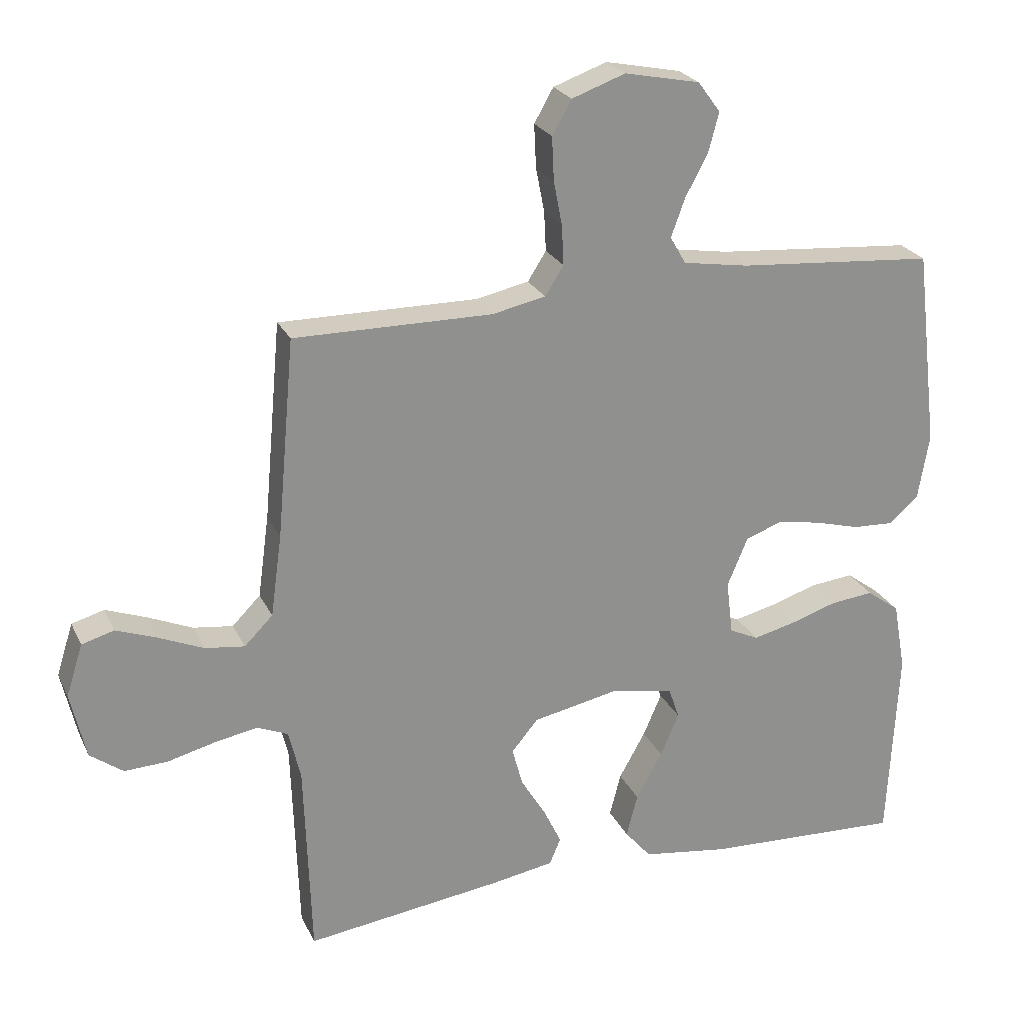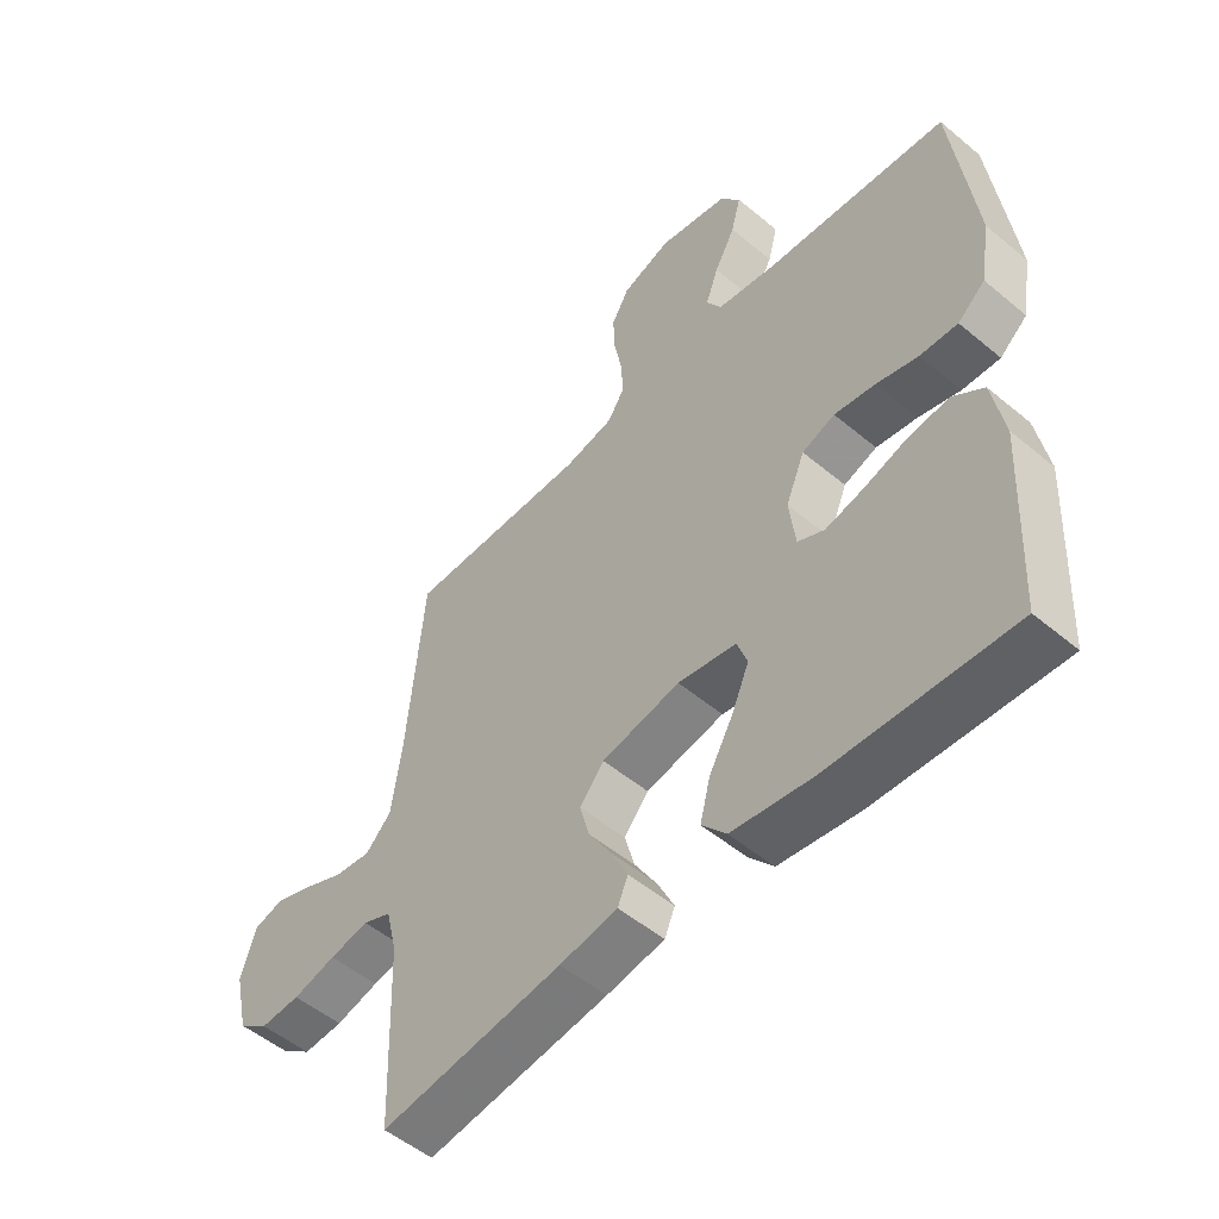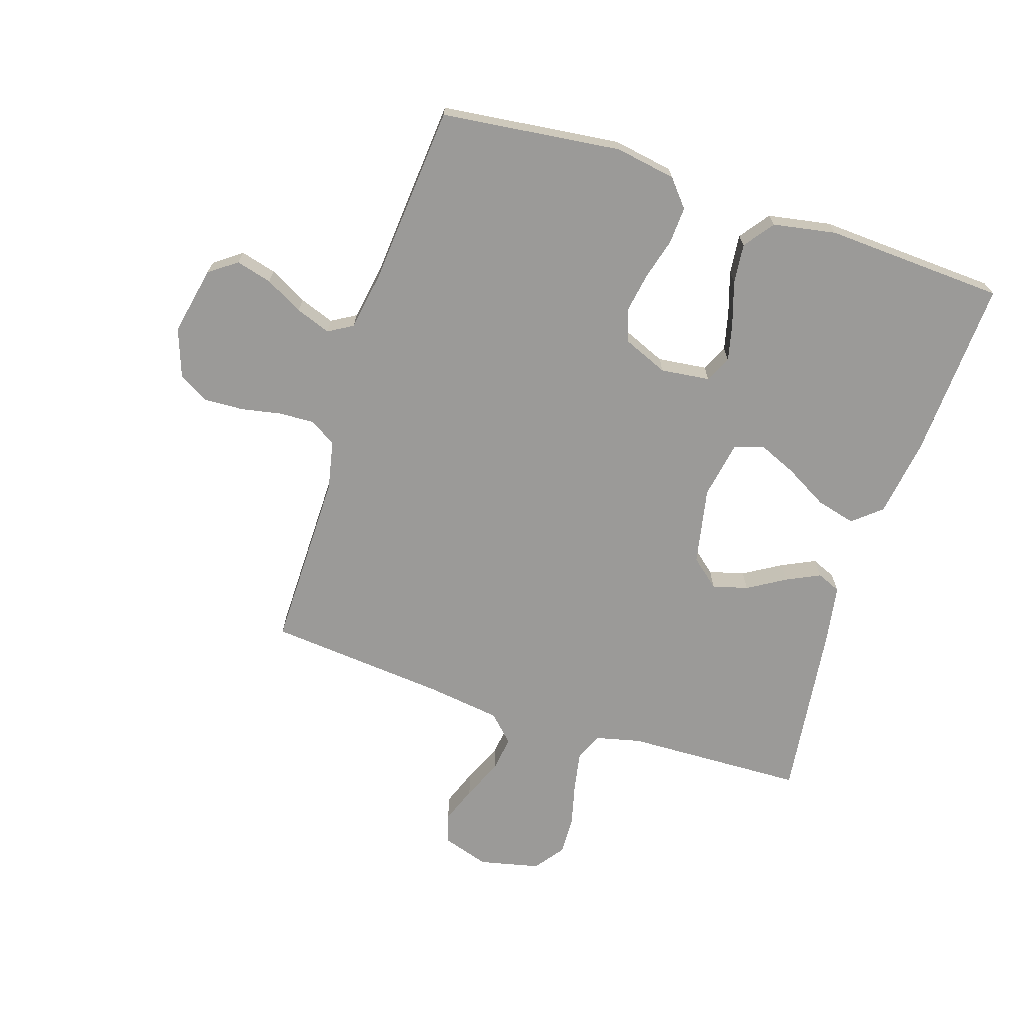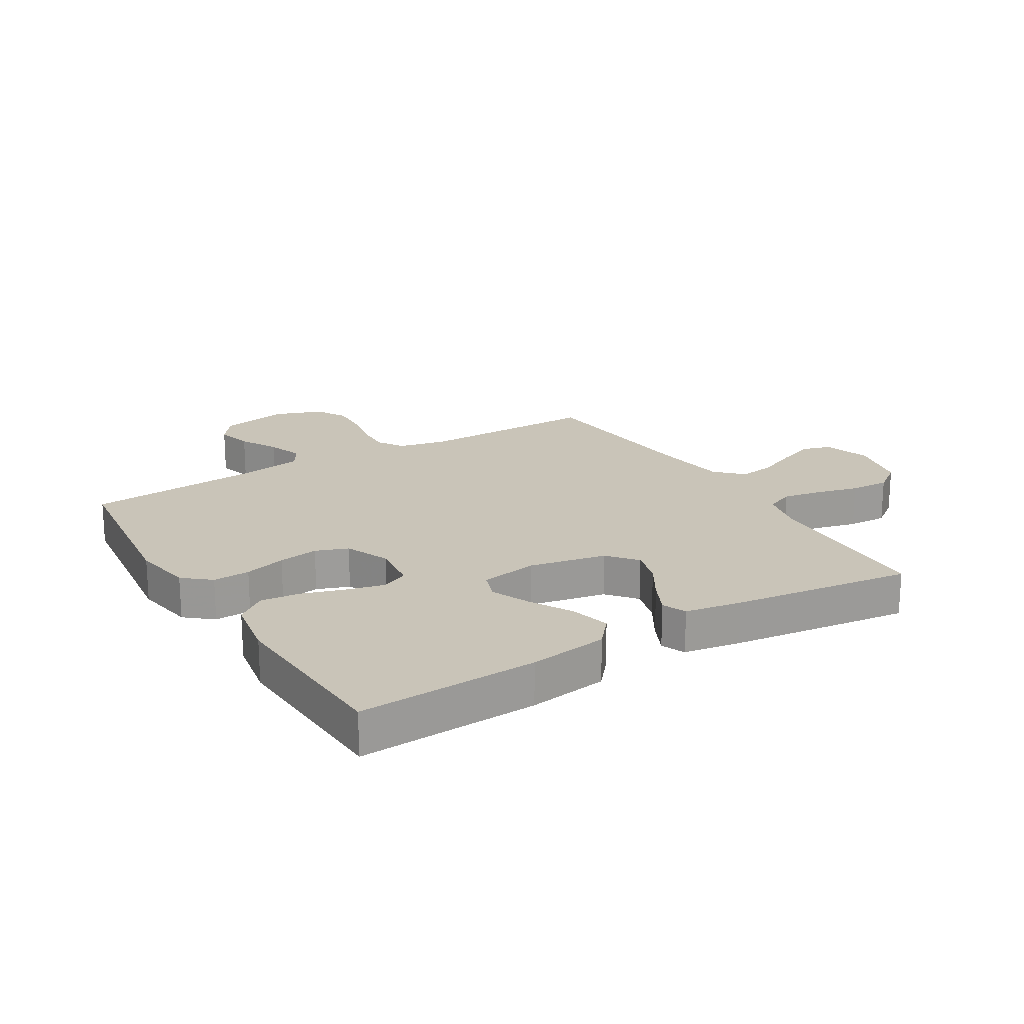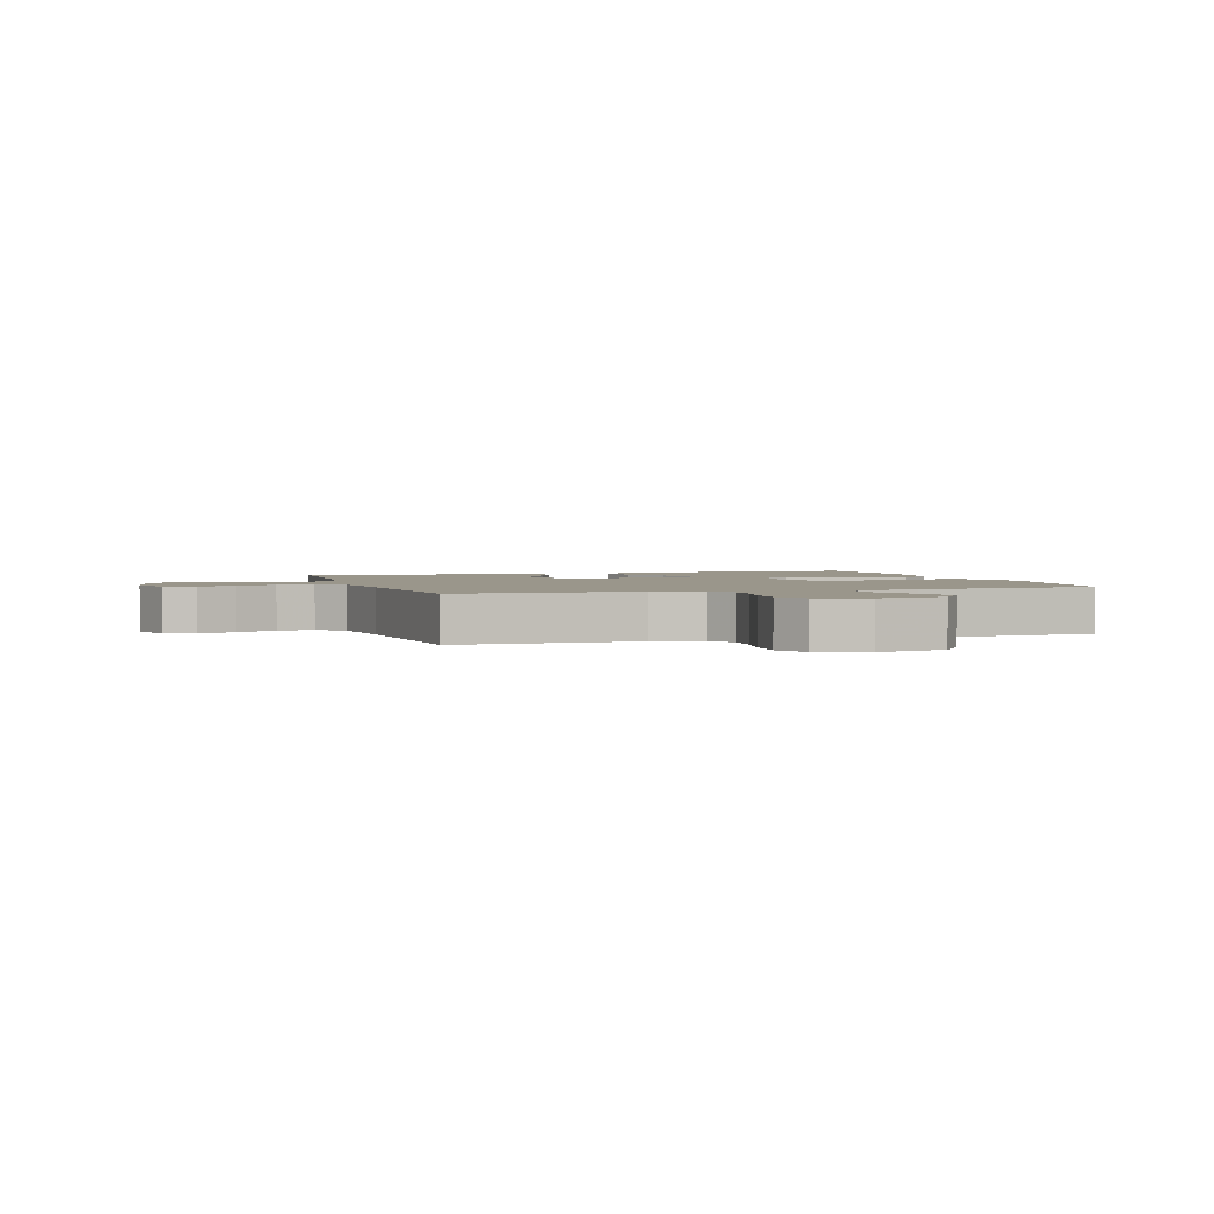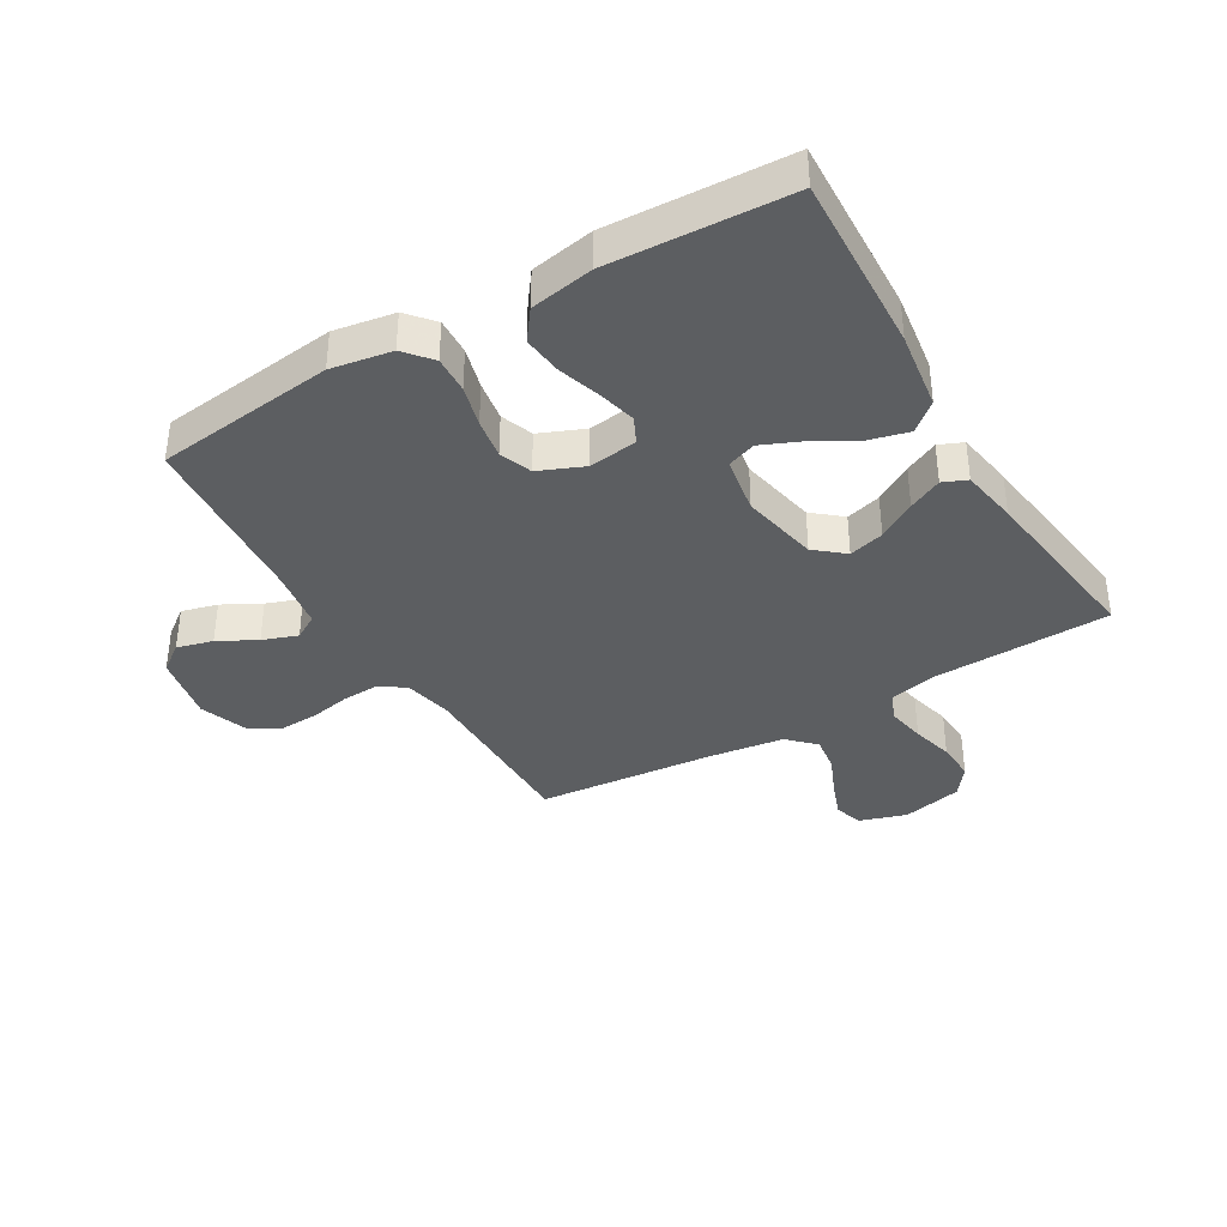
<metadata>
{"format":"obj","ext":"obj","renderer":"f3d","projection":"perspective","resolution":1024,"background":"white","views":[{"elev":24.2,"azim":-20.6,"up":"+Z"},{"elev":-52.2,"azim":48.0,"up":"+Z"},{"elev":-69.3,"azim":72.0,"up":"+Y"},{"elev":20.1,"azim":148.7,"up":"+Y"},{"elev":2.3,"azim":-17.3,"up":"+Y"},{"elev":-37.3,"azim":120.5,"up":"+Y"}]}
</metadata>
<code>
v 0.5 0.07 0.5
v 0.536 0.07 0.2
v 0.519 0.07 0.099
v 0.474 0.07 0.061
v 0.412 0.07 0.064
v 0.343 0.07 0.083
v 0.276 0.07 0.094
v 0.222 0.07 0.074
v 0.191 0.07 0
v 0.201 0.07 -0.082
v 0.245 0.07 -0.103
v 0.308 0.07 -0.088
v 0.38 0.07 -0.065
v 0.446 0.07 -0.058
v 0.496 0.07 -0.095
v 0.515 0.07 -0.2
v 0.5 0.07 -0.5
v 0.2 0.07 -0.486
v 0.068 0.07 -0.467
v 0.028 0.07 -0.42
v 0.045 0.07 -0.354
v 0.085 0.07 -0.283
v 0.113 0.07 -0.218
v 0.096 0.07 -0.17
v 0 0.07 -0.153
v -0.129 0.07 -0.179
v -0.169 0.07 -0.227
v -0.153 0.07 -0.286
v -0.115 0.07 -0.349
v -0.088 0.07 -0.405
v -0.105 0.07 -0.445
v -0.2 0.07 -0.461
v -0.5 0.07 -0.5
v -0.51 0.07 -0.2
v -0.528 0.07 -0.125
v -0.575 0.07 -0.105
v -0.64 0.07 -0.117
v -0.711 0.07 -0.135
v -0.777 0.07 -0.138
v -0.827 0.07 -0.101
v -0.85 0.07 0
v -0.825 0.07 0.079
v -0.776 0.07 0.093
v -0.714 0.07 0.07
v -0.647 0.07 0.041
v -0.587 0.07 0.033
v -0.544 0.07 0.076
v -0.527 0.07 0.2
v -0.5 0.07 0.5
v -0.2 0.07 0.498
v -0.119 0.07 0.515
v -0.091 0.07 0.559
v -0.094 0.07 0.619
v -0.107 0.07 0.686
v -0.11 0.07 0.751
v -0.081 0.07 0.802
v 0 0.07 0.831
v 0.114 0.07 0.808
v 0.148 0.07 0.762
v 0.132 0.07 0.702
v 0.098 0.07 0.639
v 0.077 0.07 0.581
v 0.101 0.07 0.54
v 0.2 0.07 0.524
v 0.5 0 0.5
v 0.536 0 0.2
v 0.519 0 0.099
v 0.474 0 0.061
v 0.412 0 0.064
v 0.343 0 0.083
v 0.276 0 0.094
v 0.222 0 0.074
v 0.191 0 0
v 0.201 0 -0.082
v 0.245 0 -0.103
v 0.308 0 -0.088
v 0.38 0 -0.065
v 0.446 0 -0.058
v 0.496 0 -0.095
v 0.515 0 -0.2
v 0.5 0 -0.5
v 0.2 0 -0.486
v 0.068 0 -0.467
v 0.028 0 -0.42
v 0.045 0 -0.354
v 0.085 0 -0.283
v 0.113 0 -0.218
v 0.096 0 -0.17
v 0 0 -0.153
v -0.129 0 -0.179
v -0.169 0 -0.227
v -0.153 0 -0.286
v -0.115 0 -0.349
v -0.088 0 -0.405
v -0.105 0 -0.445
v -0.2 0 -0.461
v -0.5 0 -0.5
v -0.51 0 -0.2
v -0.528 0 -0.125
v -0.575 0 -0.105
v -0.64 0 -0.117
v -0.711 0 -0.135
v -0.777 0 -0.138
v -0.827 0 -0.101
v -0.85 0 0
v -0.825 0 0.079
v -0.776 0 0.093
v -0.714 0 0.07
v -0.647 0 0.041
v -0.587 0 0.033
v -0.544 0 0.076
v -0.527 0 0.2
v -0.5 0 0.5
v -0.2 0 0.498
v -0.119 0 0.515
v -0.091 0 0.559
v -0.094 0 0.619
v -0.107 0 0.686
v -0.11 0 0.751
v -0.081 0 0.802
v 0 0 0.831
v 0.114 0 0.808
v 0.148 0 0.762
v 0.132 0 0.702
v 0.098 0 0.639
v 0.077 0 0.581
v 0.101 0 0.54
v 0.2 0 0.524
f 59 60 61
f 58 59 61
f 57 58 61
f 56 57 61
f 55 56 61
f 54 55 61
f 53 54 61
f 52 53 61 62
f 51 52 62 63
f 48 49 50
f 51 63 64
f 50 51 64
f 48 50 64
f 47 48 64
f 43 44 45
f 42 43 45
f 41 42 45
f 40 41 45
f 39 40 45
f 38 39 45
f 37 38 45
f 36 37 45 46
f 64 1 2
f 47 64 2
f 46 47 2
f 36 46 2
f 35 36 2
f 32 33 34
f 31 32 34
f 30 31 34
f 29 30 34
f 28 29 34
f 20 21 22
f 19 20 22
f 18 19 22
f 17 18 22
f 16 17 22
f 15 16 22
f 14 15 22
f 13 14 22
f 12 13 22
f 11 12 22 23
f 10 11 23 24
f 4 5 6
f 3 4 6
f 2 3 6
f 2 6 7
f 35 2 7 8
f 27 28 34 35
f 26 27 35
f 35 8 9
f 26 35 9
f 25 26 9
f 9 10 24 25
f 125 124 123
f 125 123 122
f 125 122 121
f 125 121 120
f 125 120 119
f 125 119 118
f 125 118 117
f 126 125 117 116
f 127 126 116 115
f 114 113 112
f 128 127 115
f 128 115 114
f 128 114 112
f 128 112 111
f 109 108 107
f 109 107 106
f 109 106 105
f 109 105 104
f 109 104 103
f 109 103 102
f 109 102 101
f 110 109 101 100
f 66 65 128
f 66 128 111
f 66 111 110
f 66 110 100
f 66 100 99
f 98 97 96
f 98 96 95
f 98 95 94
f 98 94 93
f 98 93 92
f 86 85 84
f 86 84 83
f 86 83 82
f 86 82 81
f 86 81 80
f 86 80 79
f 86 79 78
f 86 78 77
f 86 77 76
f 87 86 76 75
f 88 87 75 74
f 70 69 68
f 70 68 67
f 70 67 66
f 71 70 66
f 72 71 66 99
f 99 98 92 91
f 99 91 90
f 73 72 99
f 73 99 90
f 73 90 89
f 89 88 74 73
f 1 65 66 2
f 2 66 67 3
f 3 67 68 4
f 4 68 69 5
f 5 69 70 6
f 6 70 71 7
f 7 71 72 8
f 8 72 73 9
f 9 73 74 10
f 10 74 75 11
f 11 75 76 12
f 12 76 77 13
f 13 77 78 14
f 14 78 79 15
f 15 79 80 16
f 16 80 81 17
f 17 81 82 18
f 18 82 83 19
f 19 83 84 20
f 20 84 85 21
f 21 85 86 22
f 22 86 87 23
f 23 87 88 24
f 24 88 89 25
f 25 89 90 26
f 26 90 91 27
f 27 91 92 28
f 28 92 93 29
f 29 93 94 30
f 30 94 95 31
f 31 95 96 32
f 32 96 97 33
f 33 97 98 34
f 34 98 99 35
f 35 99 100 36
f 36 100 101 37
f 37 101 102 38
f 38 102 103 39
f 39 103 104 40
f 40 104 105 41
f 41 105 106 42
f 42 106 107 43
f 43 107 108 44
f 44 108 109 45
f 45 109 110 46
f 46 110 111 47
f 47 111 112 48
f 48 112 113 49
f 49 113 114 50
f 50 114 115 51
f 51 115 116 52
f 52 116 117 53
f 53 117 118 54
f 54 118 119 55
f 55 119 120 56
f 56 120 121 57
f 57 121 122 58
f 58 122 123 59
f 59 123 124 60
f 60 124 125 61
f 61 125 126 62
f 62 126 127 63
f 63 127 128 64
f 64 128 65 1

</code>
